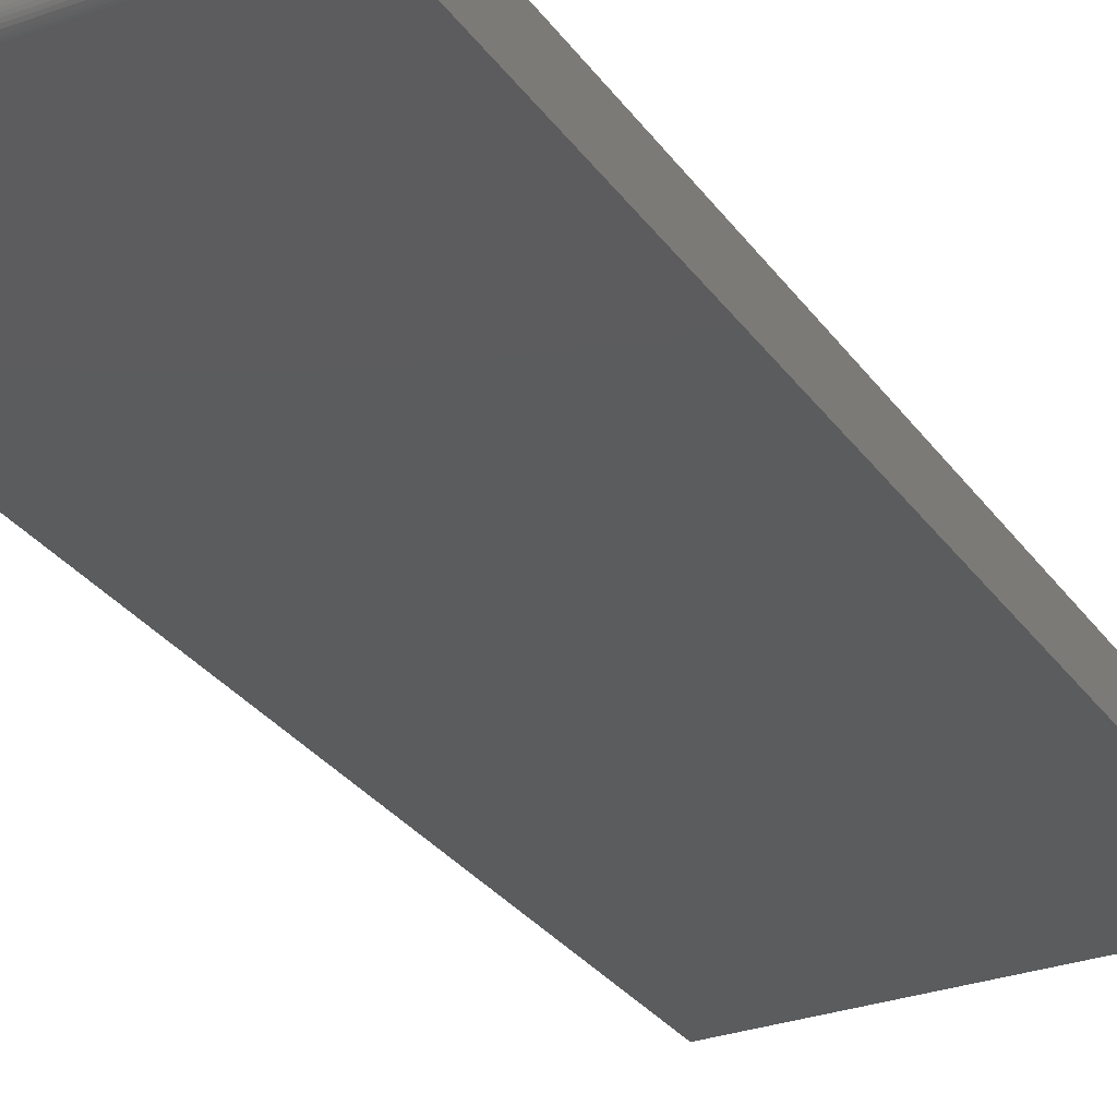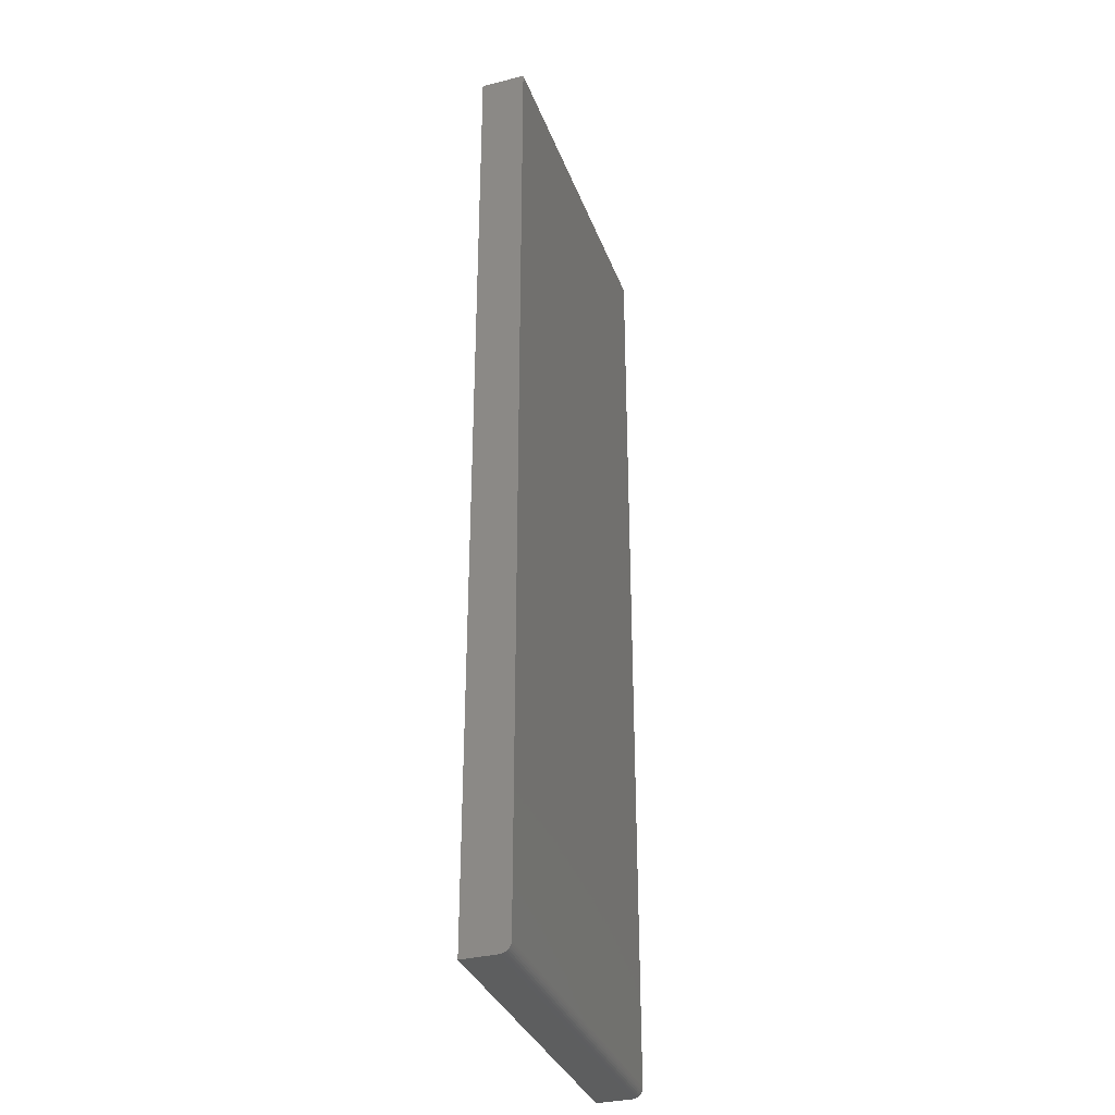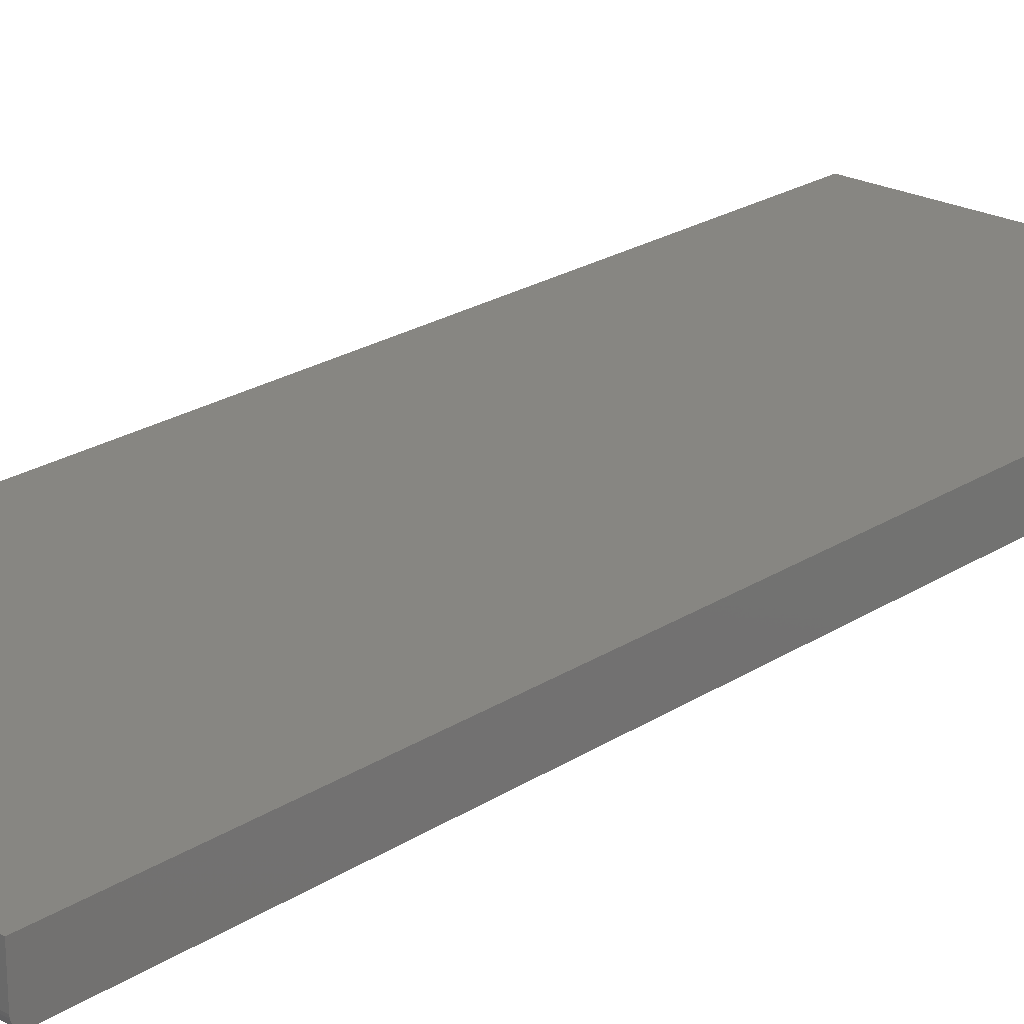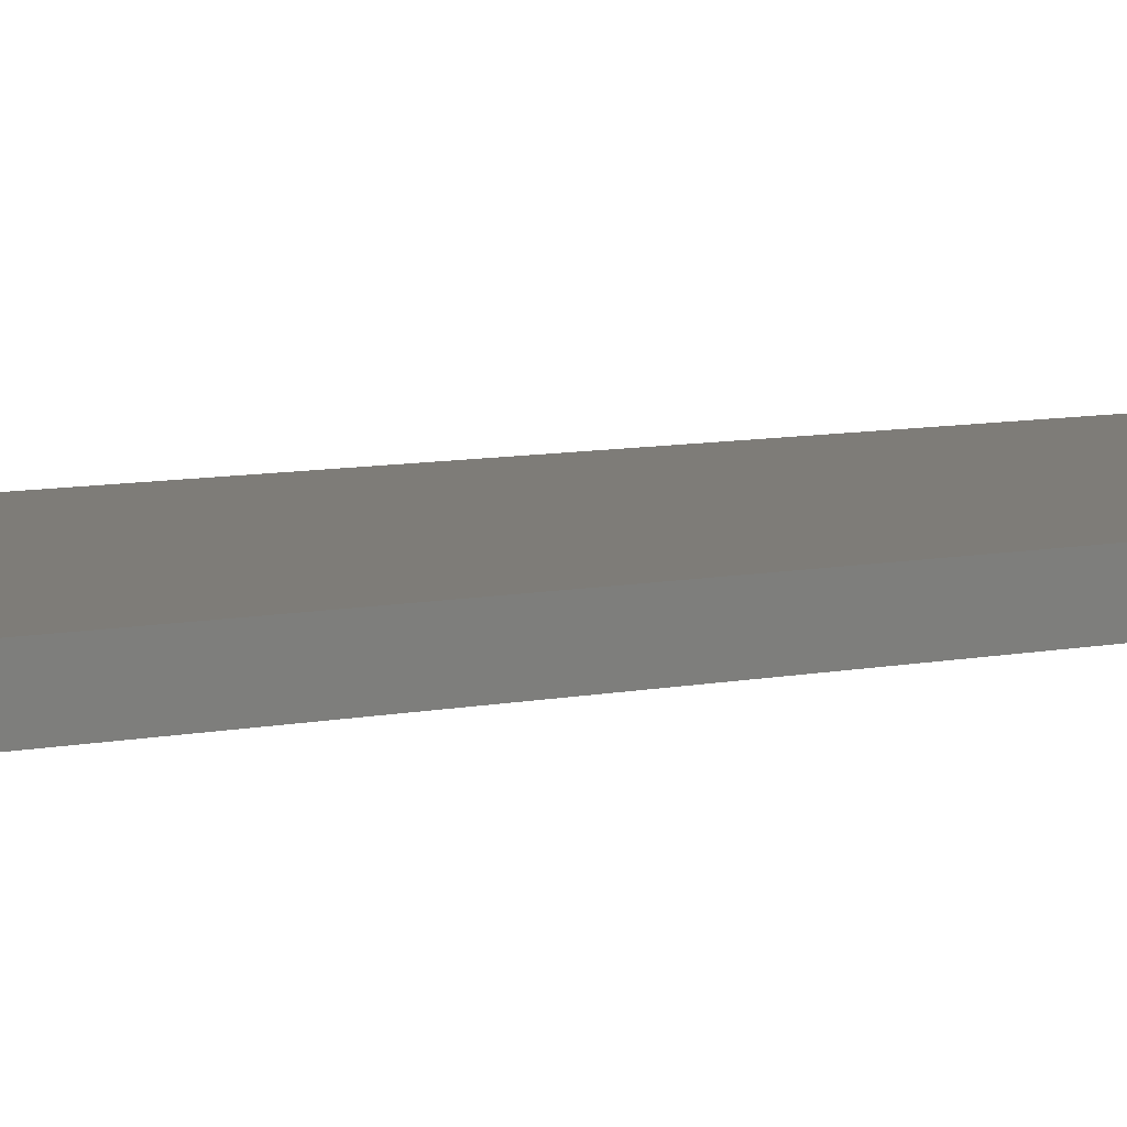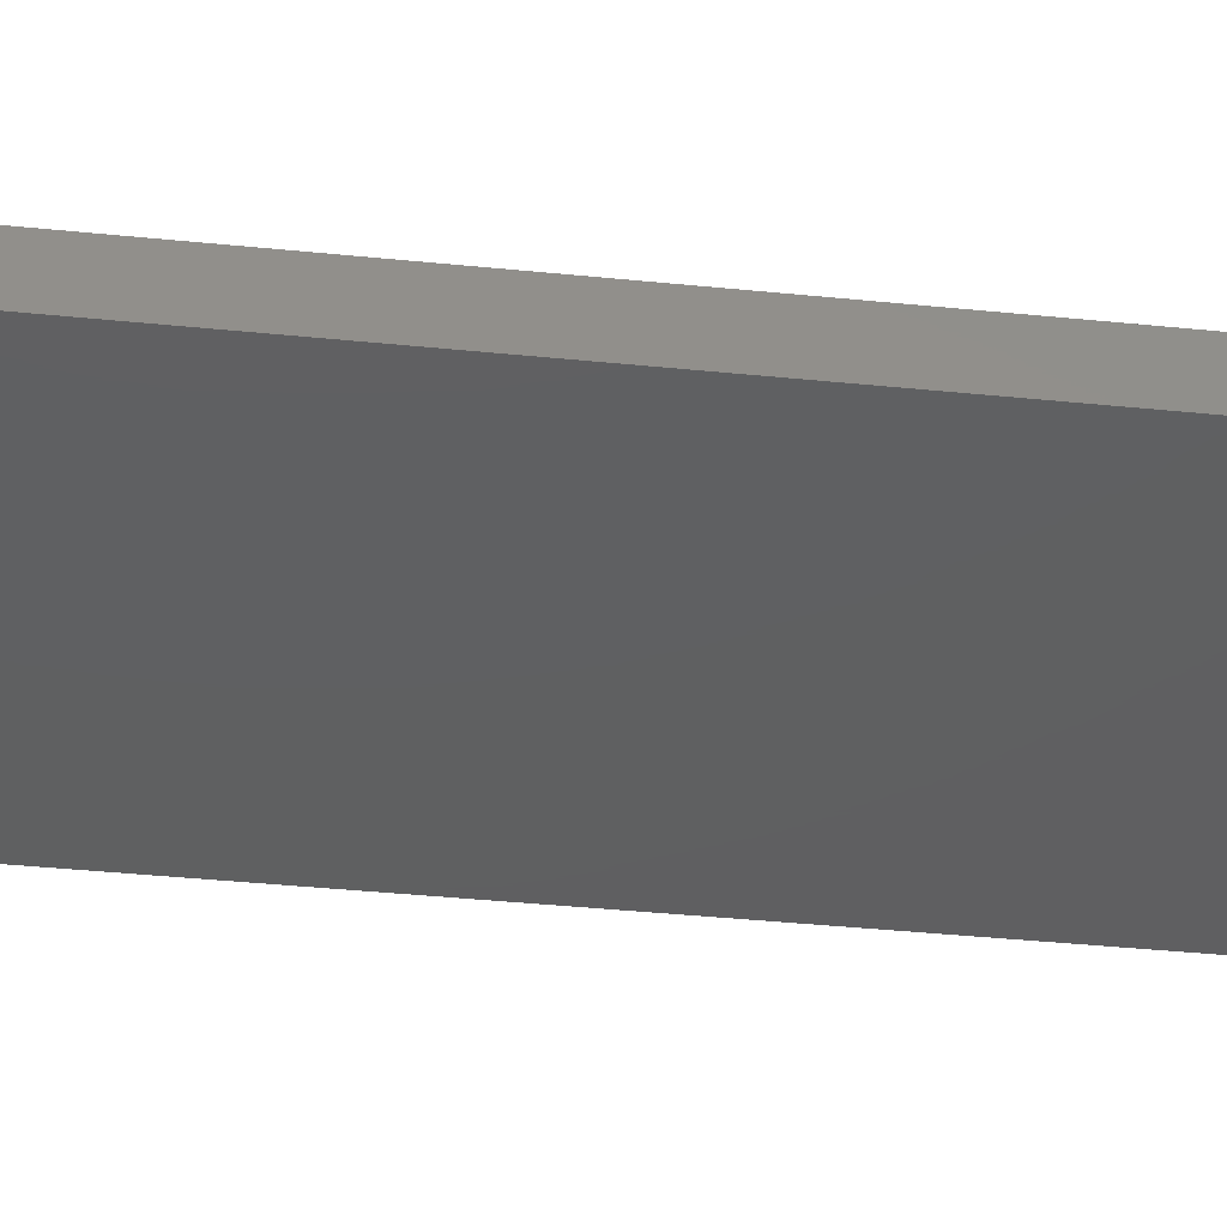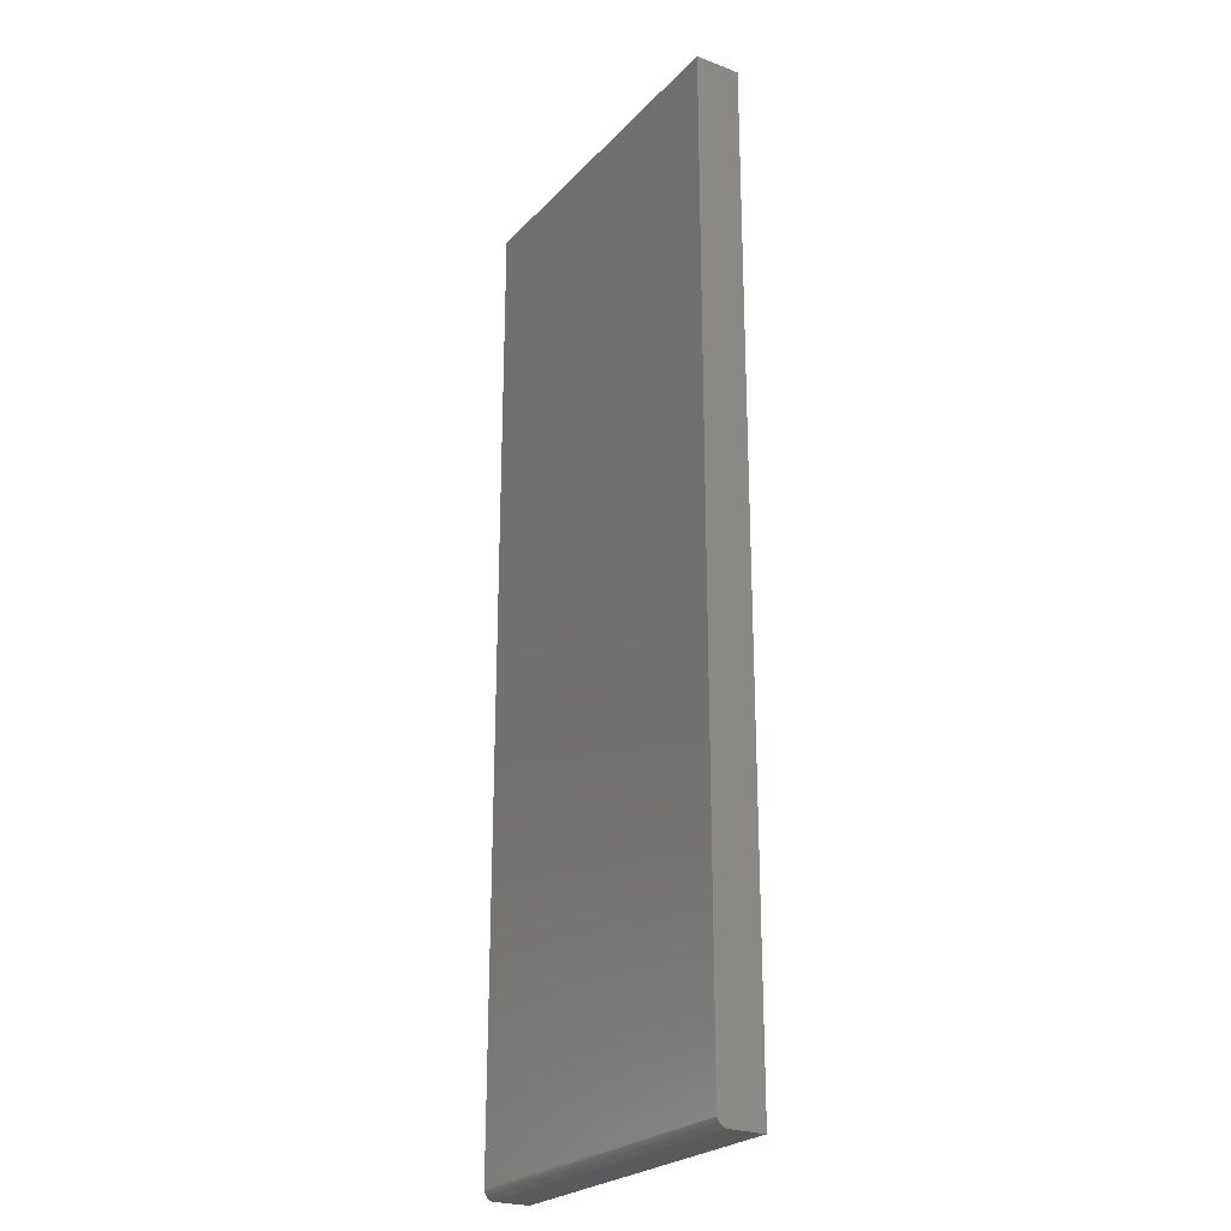
<metadata>
{"format":"stl","ext":"stl","renderer":"f3d","projection":"perspective","resolution":1024,"background":"white","views":[{"elev":-29.2,"azim":28.2,"up":"+Z"},{"elev":-33.8,"azim":108.7,"up":"+Y"},{"elev":22.7,"azim":42.3,"up":"+Z"},{"elev":9.6,"azim":-116.2,"up":"+Z"},{"elev":-39.5,"azim":82.8,"up":"+Z"},{"elev":-24.5,"azim":-121.8,"up":"+Y"}]}
</metadata>
<code>
# stl→obj: 24 verts, 44 faces
v 4.784e-19 -0.75 0.007812
v 0.2734 -0.75 0.007812
v 2.115e-18 -0.75 0.03454
v 0.2734 -0.75 0.03454
v 0 -0.7422 0
v 2.115e-18 0 0.03454
v 0 0 0
v 9.192e-21 -0.7437 0.0001501
v 3.641e-20 -0.7452 0.0005947
v 8.062e-20 -0.7465 0.001317
v 1.401e-19 -0.7477 0.002288
v 2.126e-19 -0.7487 0.003472
v 2.953e-19 -0.7494 0.004823
v 3.851e-19 -0.7498 0.006288
v 0.2734 -0.7465 0.001317
v 0.2734 -0.7487 0.003472
v 0.2734 -0.7477 0.002288
v 0.2734 -0.7422 -1.674e-17
v 0.2734 0 -1.674e-17
v 0.2734 0 0.03454
v 0.2734 -0.7452 0.0005947
v 0.2734 -0.7437 0.0001501
v 0.2734 -0.7498 0.006288
v 0.2734 -0.7494 0.004823
f 1 2 3
f 3 2 4
f 5 6 7
f 8 9 10
f 8 10 11
f 8 11 12
f 8 12 13
f 8 13 14
f 8 14 1
f 3 6 5
f 3 5 8
f 3 8 1
f 15 16 17
f 18 19 20
f 4 16 15
f 4 15 21
f 4 21 22
f 4 22 18
f 4 18 20
f 16 4 2
f 16 2 23
f 16 23 24
f 7 19 5
f 5 19 18
f 5 18 8
f 8 18 22
f 8 22 9
f 9 22 21
f 9 21 10
f 10 21 15
f 10 15 11
f 11 15 17
f 11 17 12
f 12 17 16
f 12 16 13
f 13 16 24
f 13 24 14
f 14 24 23
f 14 23 1
f 1 23 2
f 7 6 19
f 19 6 20
f 20 6 4
f 4 6 3

</code>
